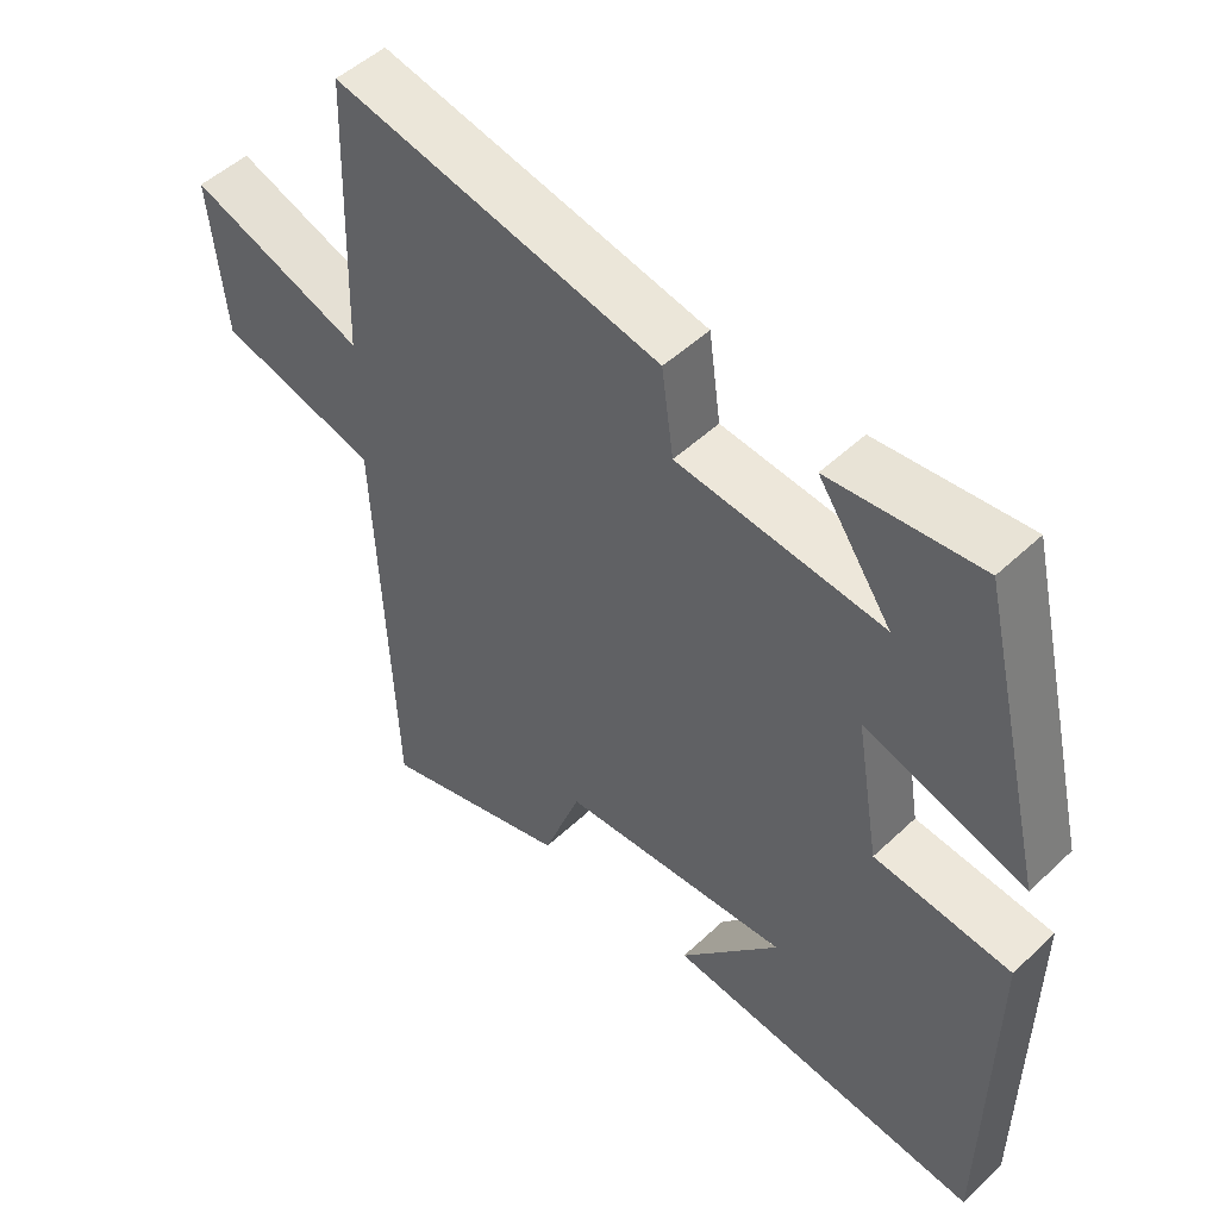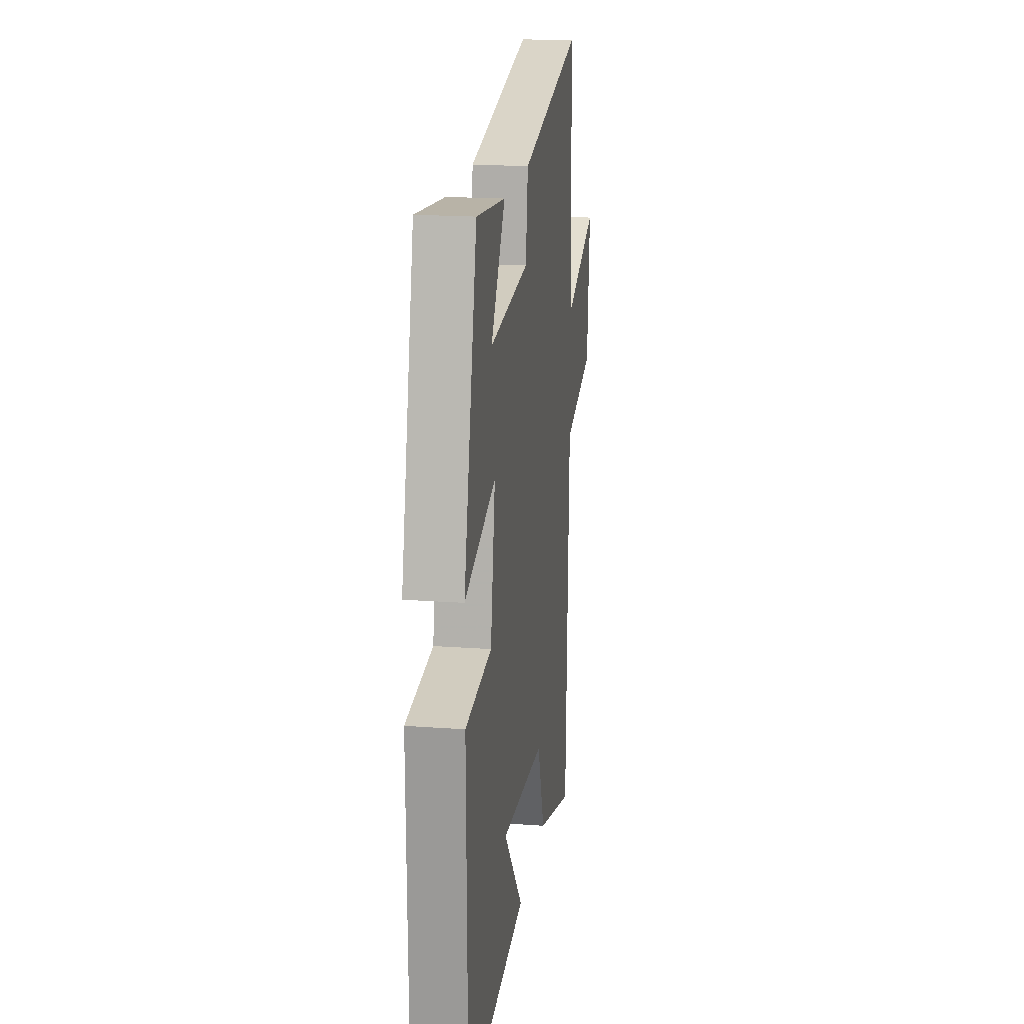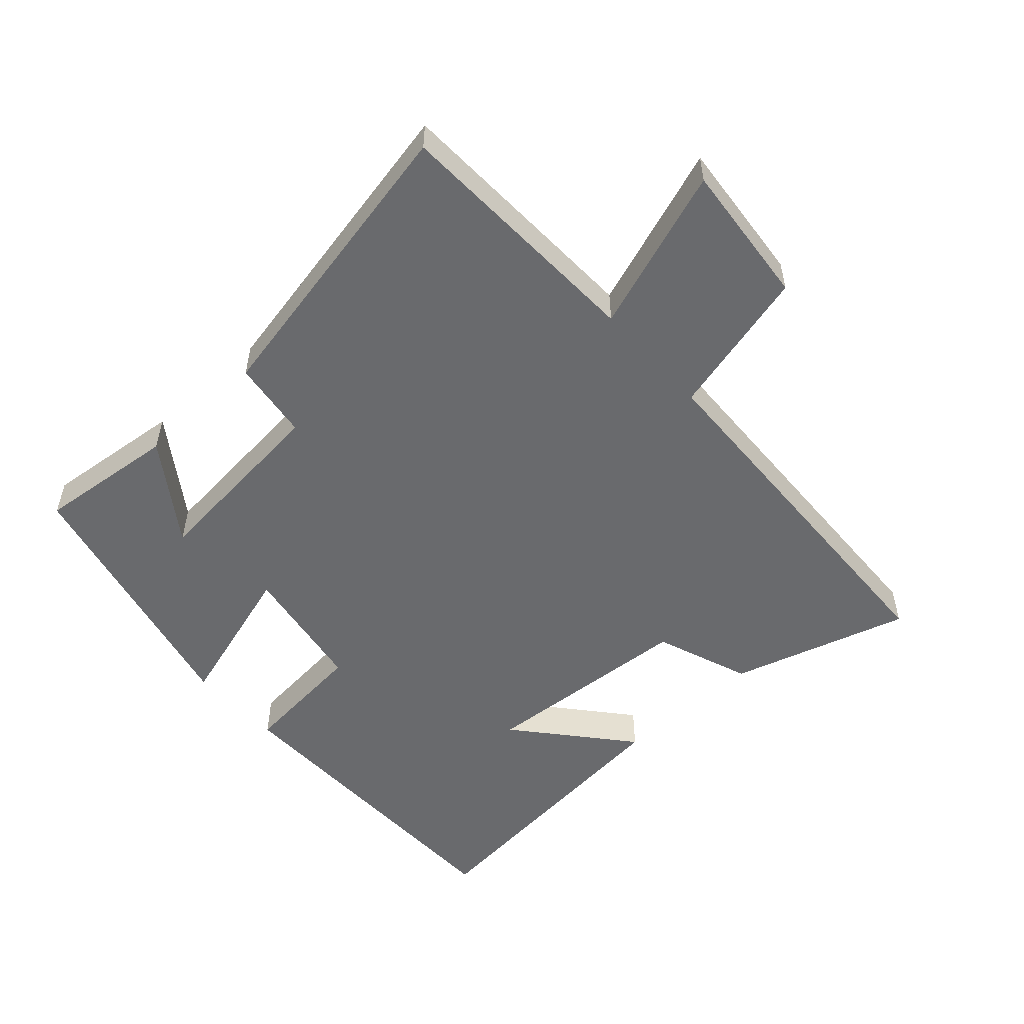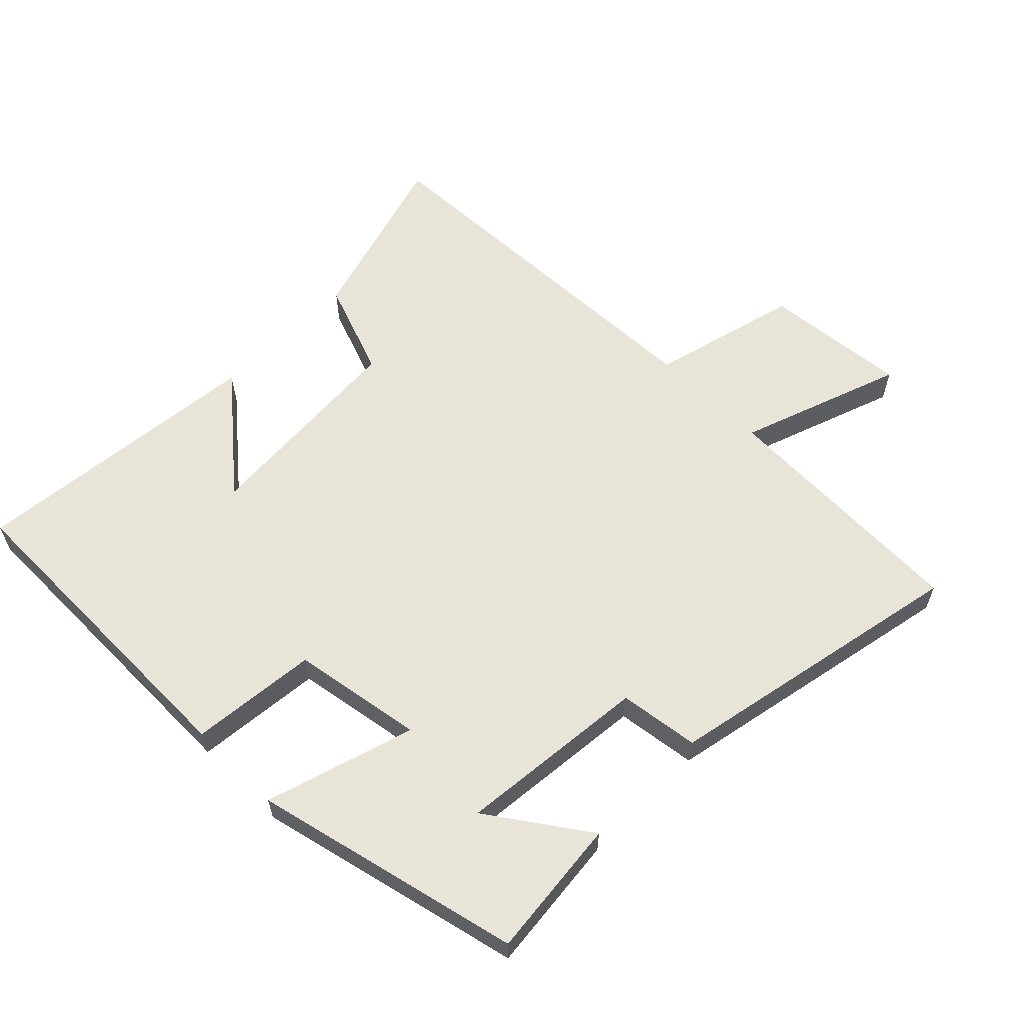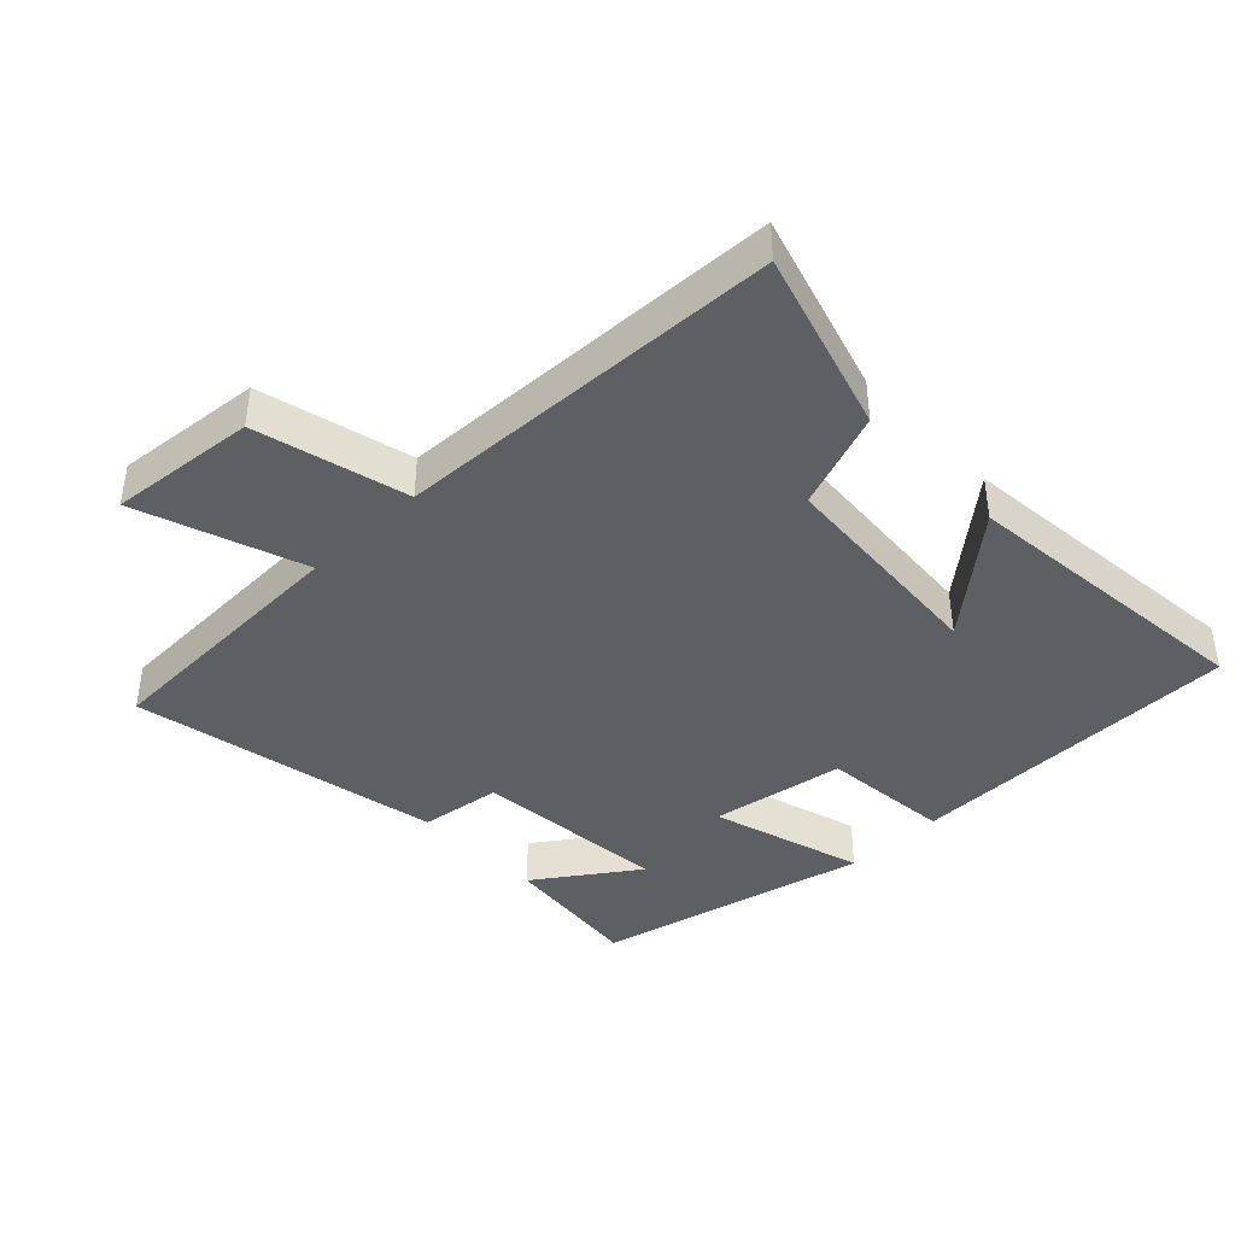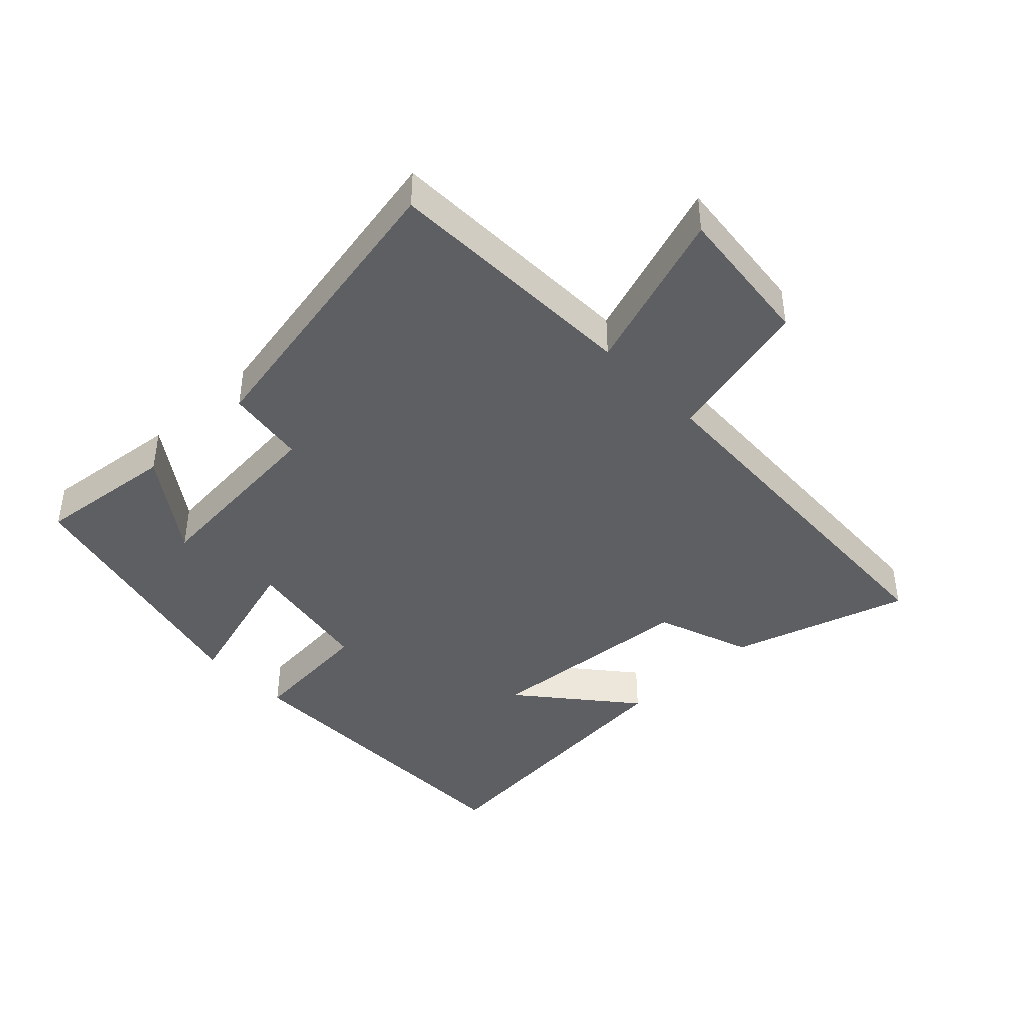
<metadata>
{"format":"obj","ext":"obj","renderer":"f3d","projection":"perspective","resolution":1024,"background":"white","views":[{"elev":50.1,"azim":-135.9,"up":"+Z"},{"elev":18.7,"azim":-82.0,"up":"+Z"},{"elev":-53.1,"azim":42.2,"up":"+Y"},{"elev":60.5,"azim":-45.1,"up":"+Y"},{"elev":-41.4,"azim":134.0,"up":"+Y"},{"elev":-41.9,"azim":43.3,"up":"+Y"}]}
</metadata>
<code>
v 0.487 0.07 0.593
v 0.5 0.07 0.195
v 0.751 0.07 0.283
v 0.729 0.07 0.061
v 0.5 0.07 0.003
v 0.476 0.07 -0.582
v 0.202 0.07 -0.5
v 0.148 0.07 -0.353
v -0.182 0.07 -0.329
v -0.038 0.07 -0.5
v -0.494 0.07 -0.546
v -0.5 0.07 -0.041
v -0.304 0.07 -0.022
v -0.27 0.07 0.18
v -0.5 0.07 0.111
v -0.402 0.07 0.523
v -0.187 0.07 0.5
v -0.292 0.07 0.349
v 0.002 0.07 0.377
v 0.019 0.07 0.5
v 0.487 0 0.593
v 0.5 0 0.195
v 0.751 0 0.283
v 0.729 0 0.061
v 0.5 0 0.003
v 0.476 0 -0.582
v 0.202 0 -0.5
v 0.148 0 -0.353
v -0.182 0 -0.329
v -0.038 0 -0.5
v -0.494 0 -0.546
v -0.5 0 -0.041
v -0.304 0 -0.022
v -0.27 0 0.18
v -0.5 0 0.111
v -0.402 0 0.523
v -0.187 0 0.5
v -0.292 0 0.349
v 0.002 0 0.377
v 0.019 0 0.5
f 19 20 1 2
f 18 19 2
f 15 16 17 18
f 14 15 18
f 14 18 2
f 13 14 2
f 11 12 13
f 11 13 2
f 9 10 11
f 9 11 2
f 8 9 2 3
f 5 6 7 8
f 5 8 3
f 3 4 5
f 22 21 40 39
f 22 39 38
f 38 37 36 35
f 38 35 34
f 22 38 34
f 22 34 33
f 33 32 31
f 22 33 31
f 31 30 29
f 22 31 29
f 23 22 29 28
f 28 27 26 25
f 23 28 25
f 25 24 23
f 1 21 22 2
f 2 22 23 3
f 3 23 24 4
f 4 24 25 5
f 5 25 26 6
f 6 26 27 7
f 7 27 28 8
f 8 28 29 9
f 9 29 30 10
f 10 30 31 11
f 11 31 32 12
f 12 32 33 13
f 13 33 34 14
f 14 34 35 15
f 15 35 36 16
f 16 36 37 17
f 17 37 38 18
f 18 38 39 19
f 19 39 40 20
f 20 40 21 1

</code>
